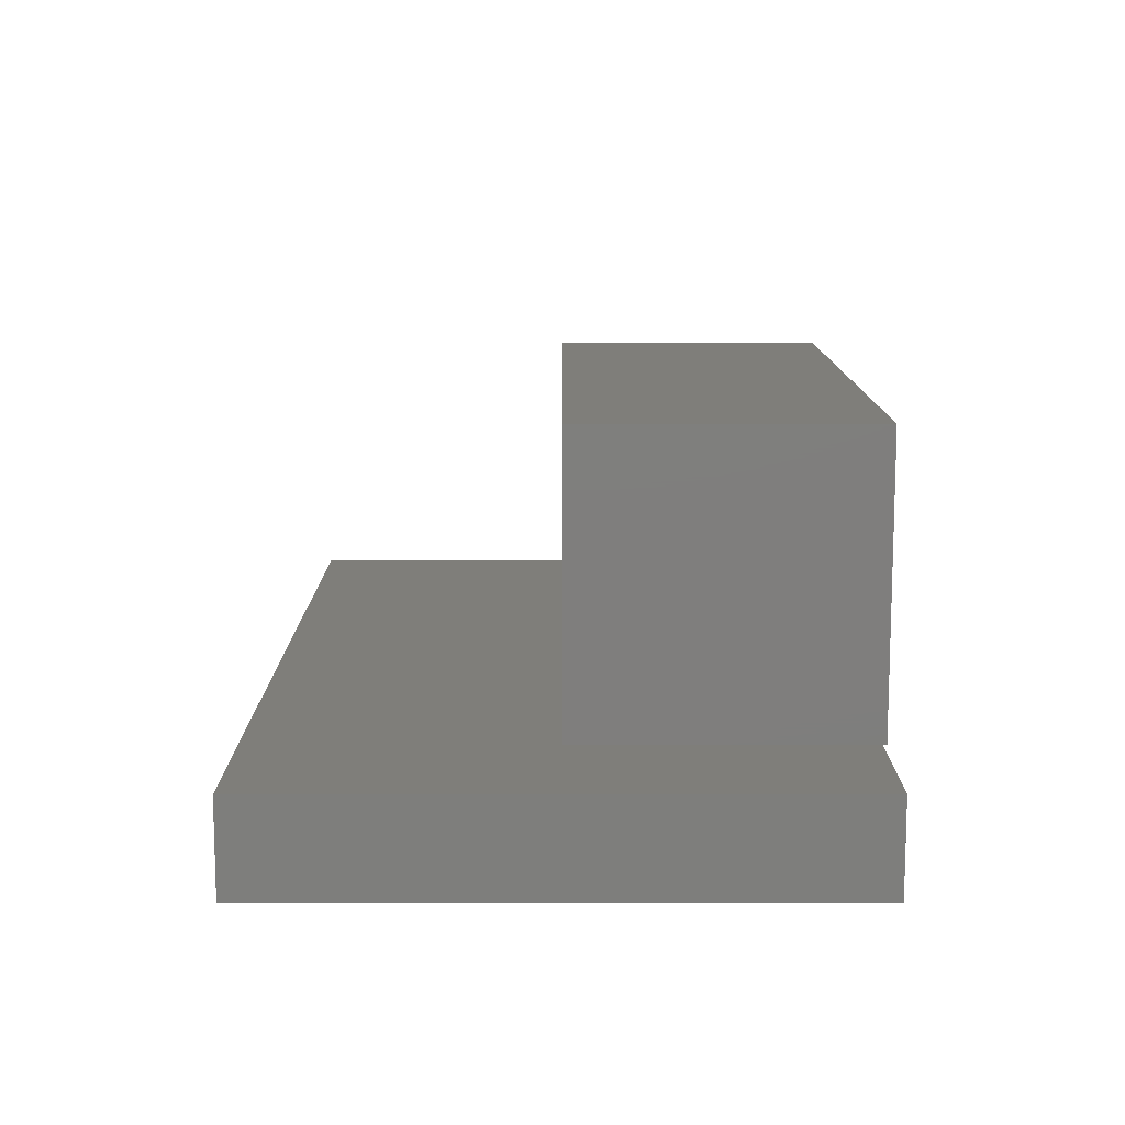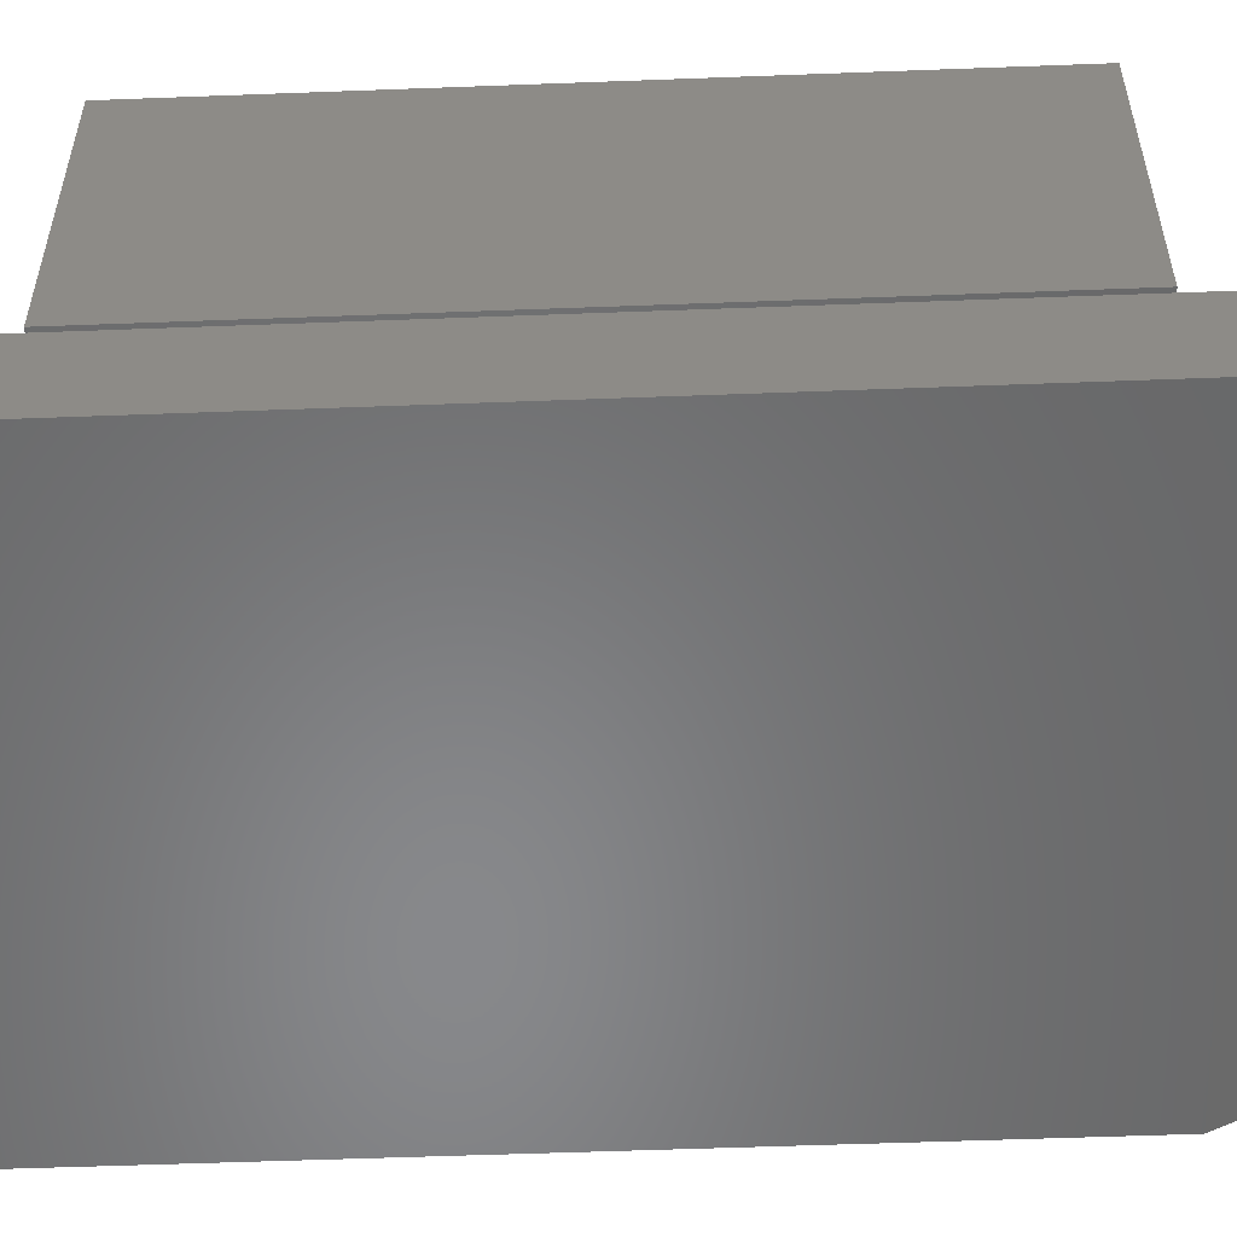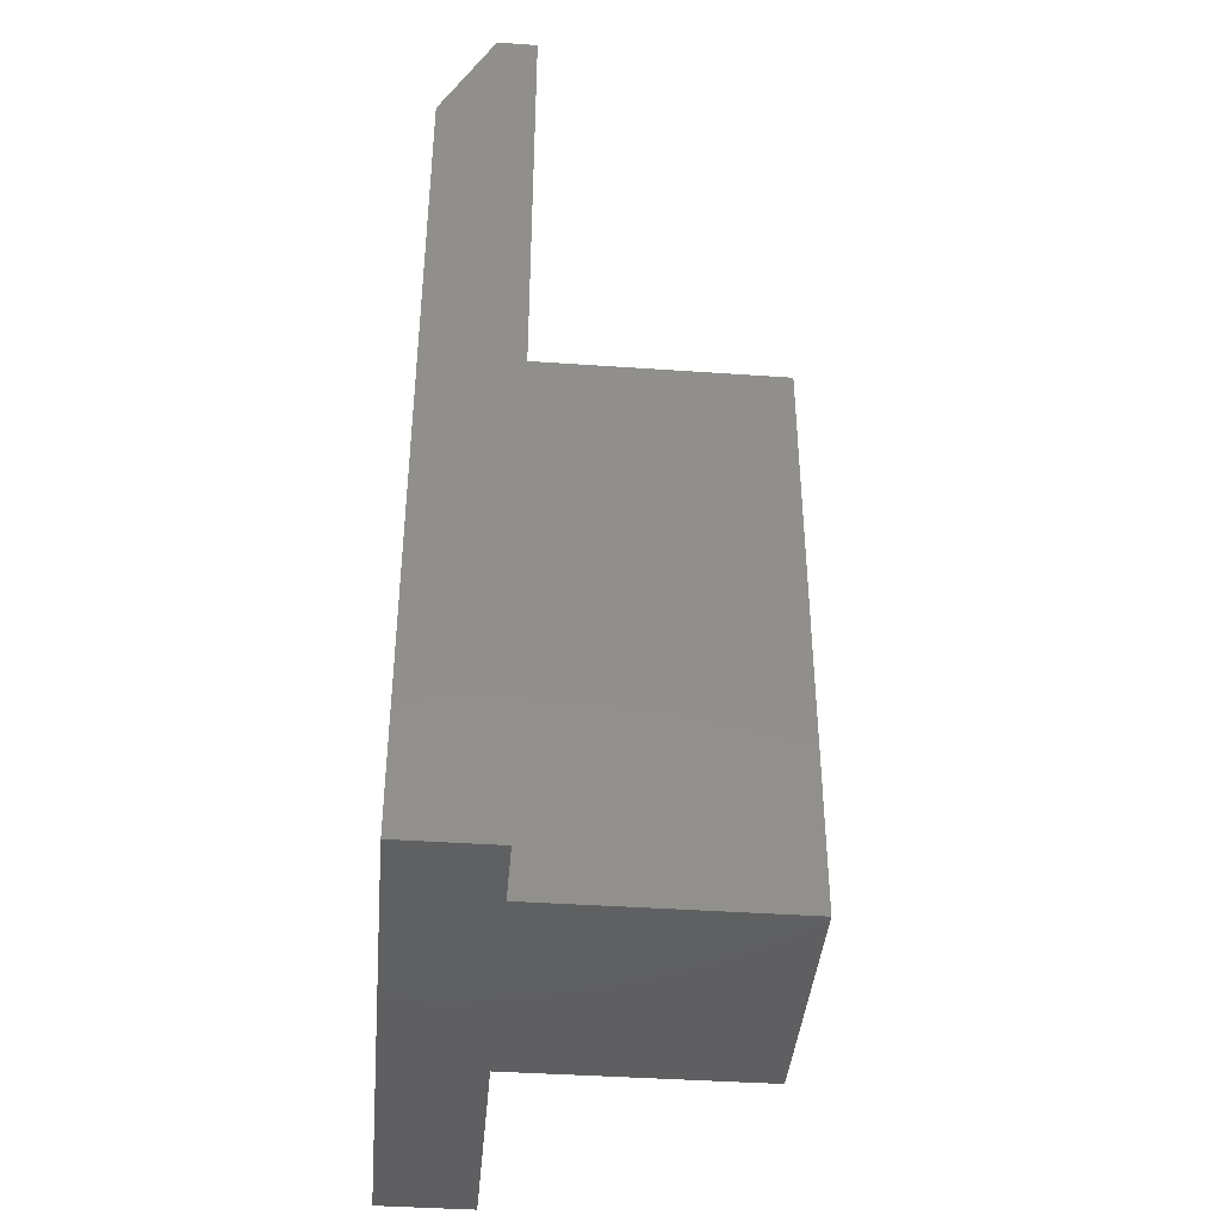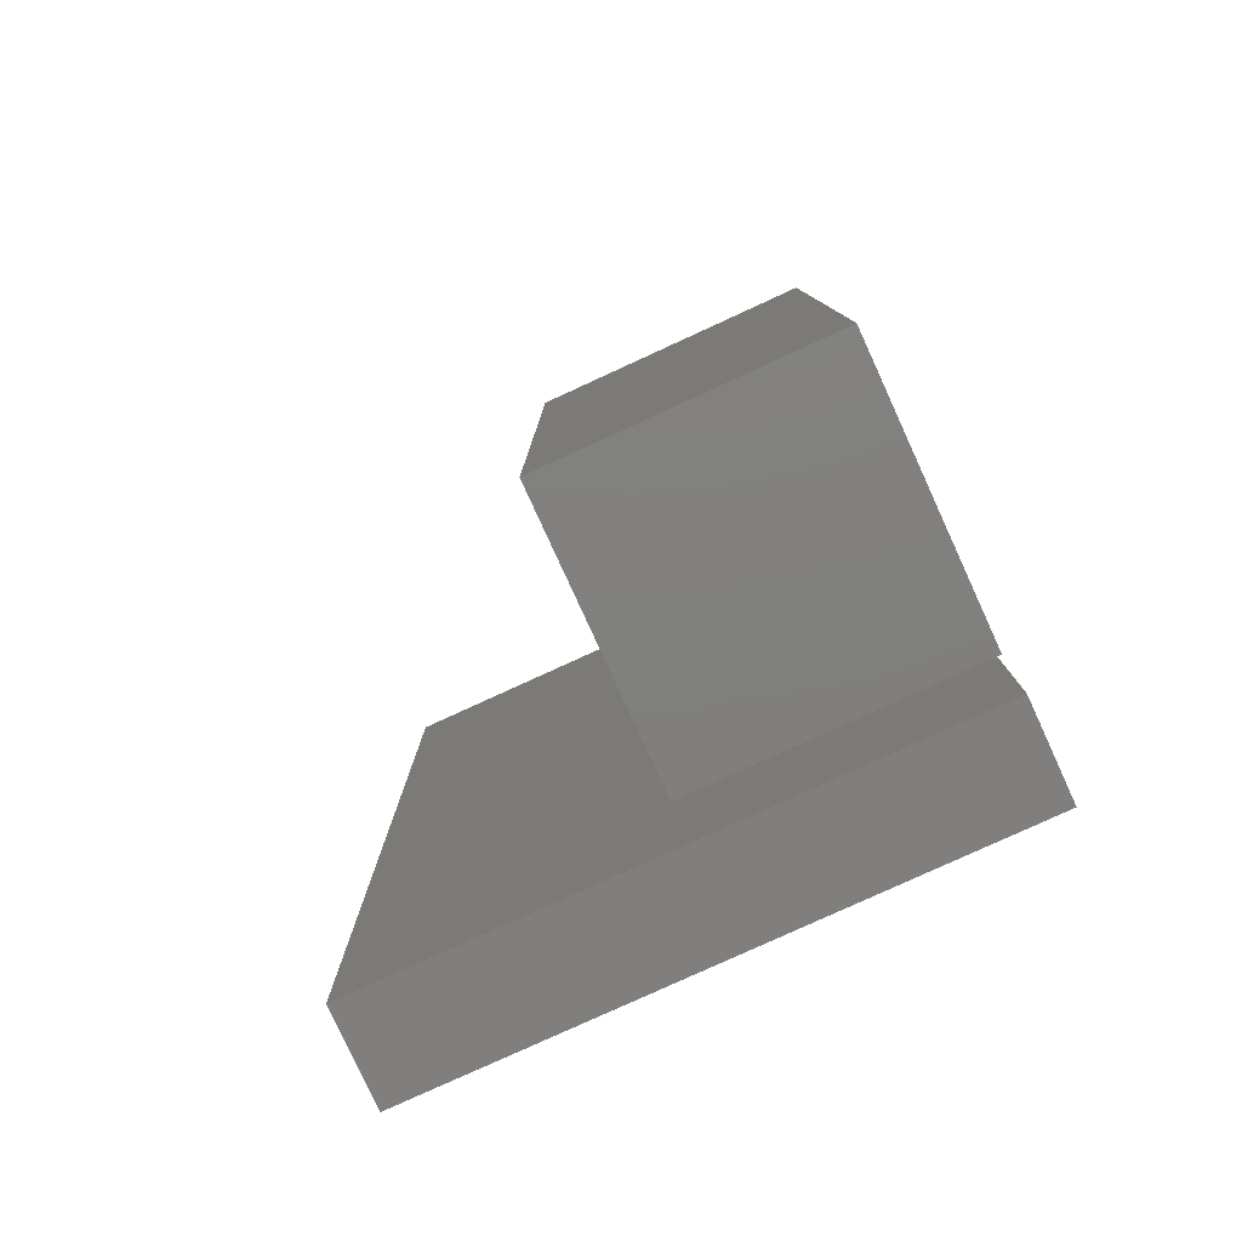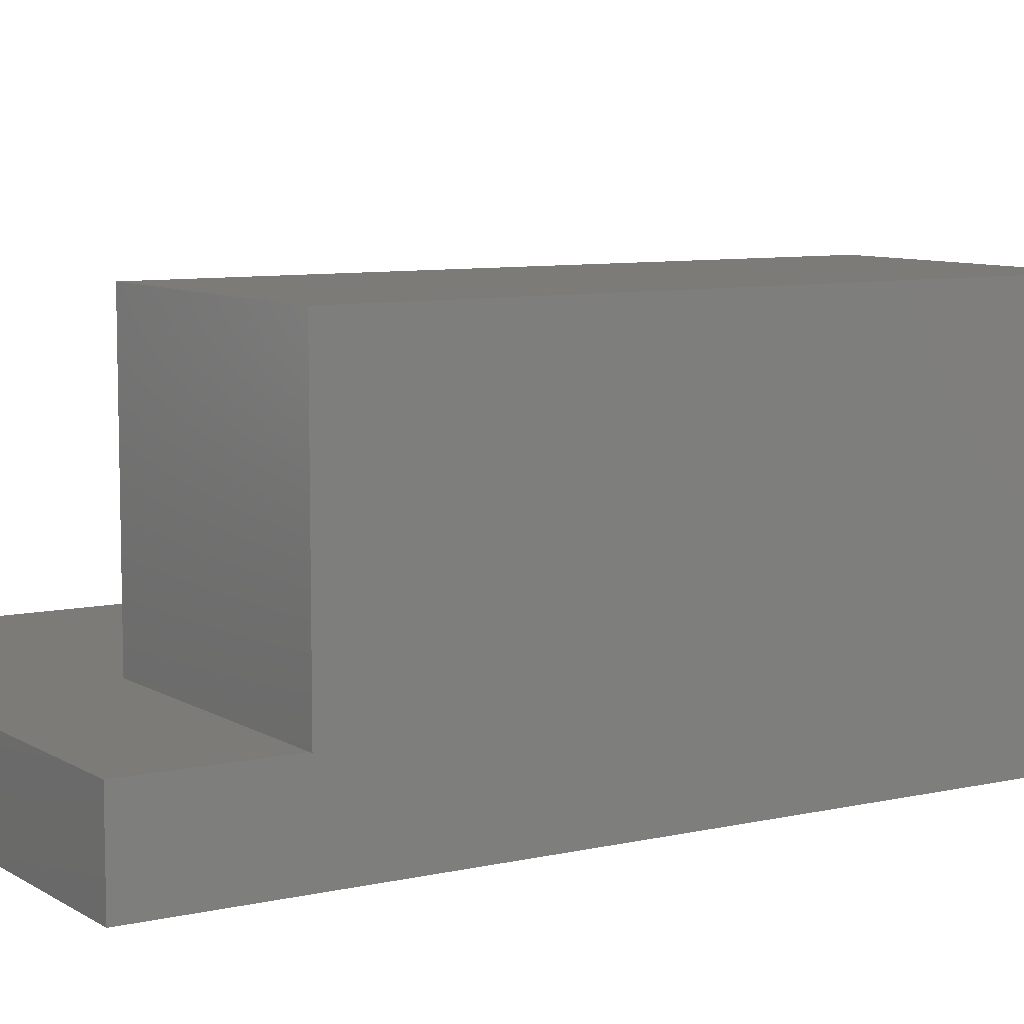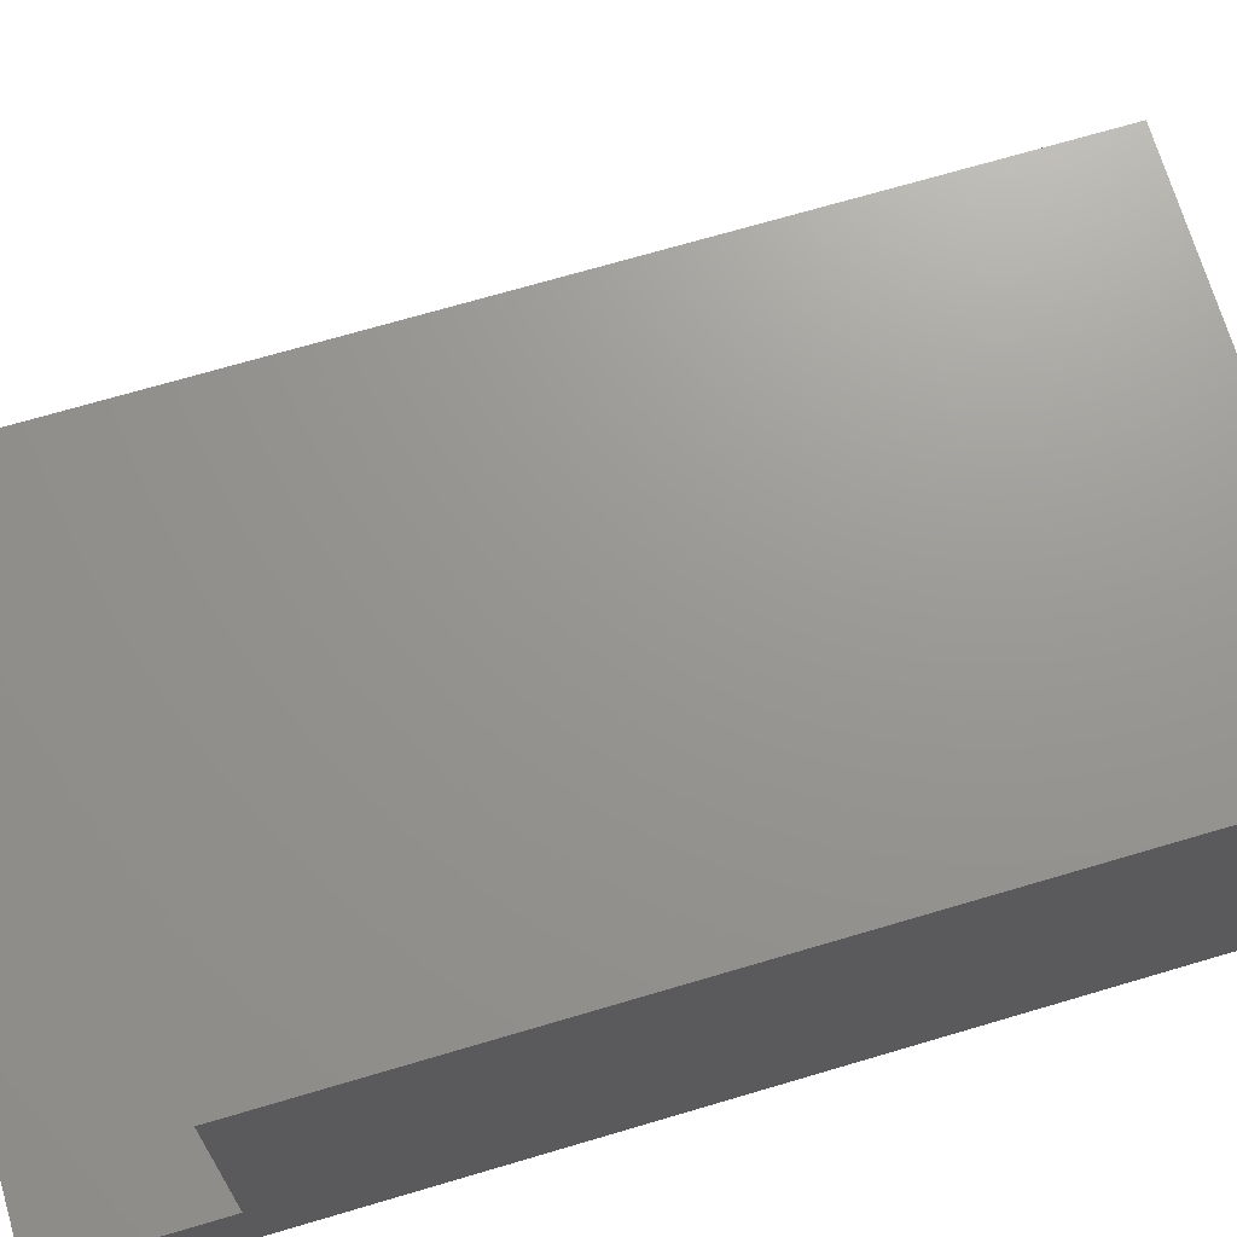
<metadata>
{"format":"stl","ext":"stl","renderer":"f3d","projection":"perspective","resolution":1024,"background":"white","views":[{"elev":-78.3,"azim":0.0,"up":"+Y"},{"elev":-54.8,"azim":92.3,"up":"+Z"},{"elev":-40.6,"azim":-94.9,"up":"+Y"},{"elev":-79.9,"azim":24.6,"up":"+Y"},{"elev":8.1,"azim":57.8,"up":"+Z"},{"elev":70.2,"azim":73.5,"up":"+Z"}]}
</metadata>
<code>
# stl→obj: 20 verts, 36 faces
v 0.4531 -0.5234 0.1484
v 0.4469 -0.5234 0.1484
v 0.4531 0.5234 0.1484
v 0.4469 0.5234 0.1484
v 0.4469 -0.75 0.1484
v -0.4531 -0.75 0.1484
v 0 -0.5234 0.1484
v -0.4531 0.75 0.1484
v 3.558e-33 0.5234 0.1484
v 0.4469 0.75 0.1484
v 0.4469 0.75 0.08594
v 0.4469 0.5781 0
v 0.4469 -0.75 0
v -2.508e-17 -0.5234 0.6002
v -2.508e-17 0.5234 0.6002
v 0.4531 -0.5234 0.6002
v 0.4531 0.5234 0.6002
v -0.4531 -0.75 0
v -0.4531 0.5781 0
v -0.4531 0.75 0.08594
f 1 2 3
f 3 2 4
f 5 2 6
f 6 2 7
f 6 7 8
f 8 7 9
f 8 9 10
f 10 9 4
f 11 10 12
f 12 10 4
f 12 4 13
f 13 4 2
f 13 2 5
f 7 14 9
f 9 14 15
f 14 7 16
f 16 7 2
f 16 2 1
f 9 15 4
f 4 15 17
f 4 17 3
f 1 3 16
f 16 3 17
f 17 15 16
f 16 15 14
f 18 19 13
f 13 19 12
f 18 6 19
f 19 6 8
f 19 8 20
f 10 11 8
f 8 11 20
f 11 12 20
f 20 12 19
f 6 18 5
f 5 18 13

</code>
